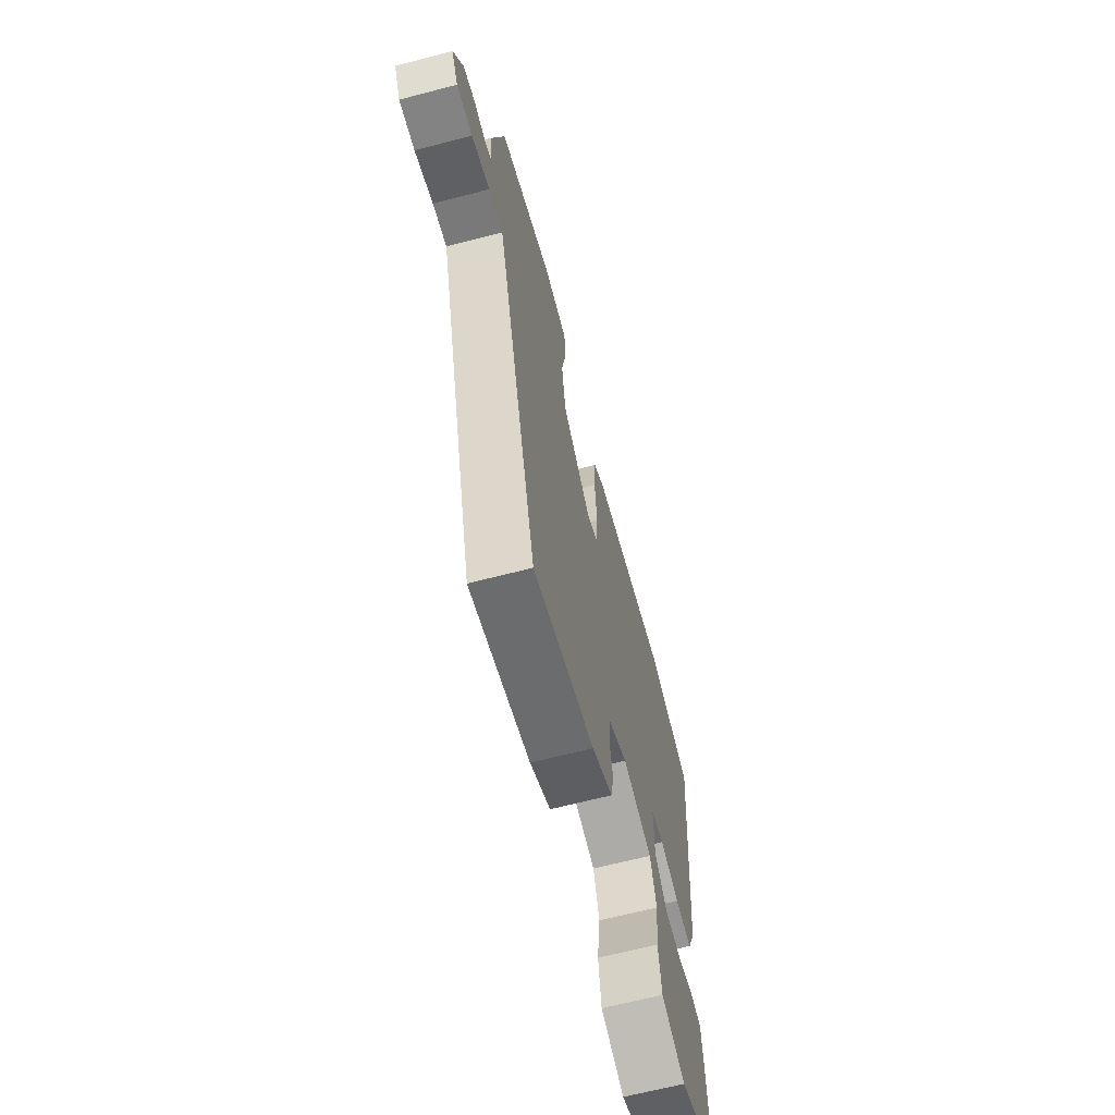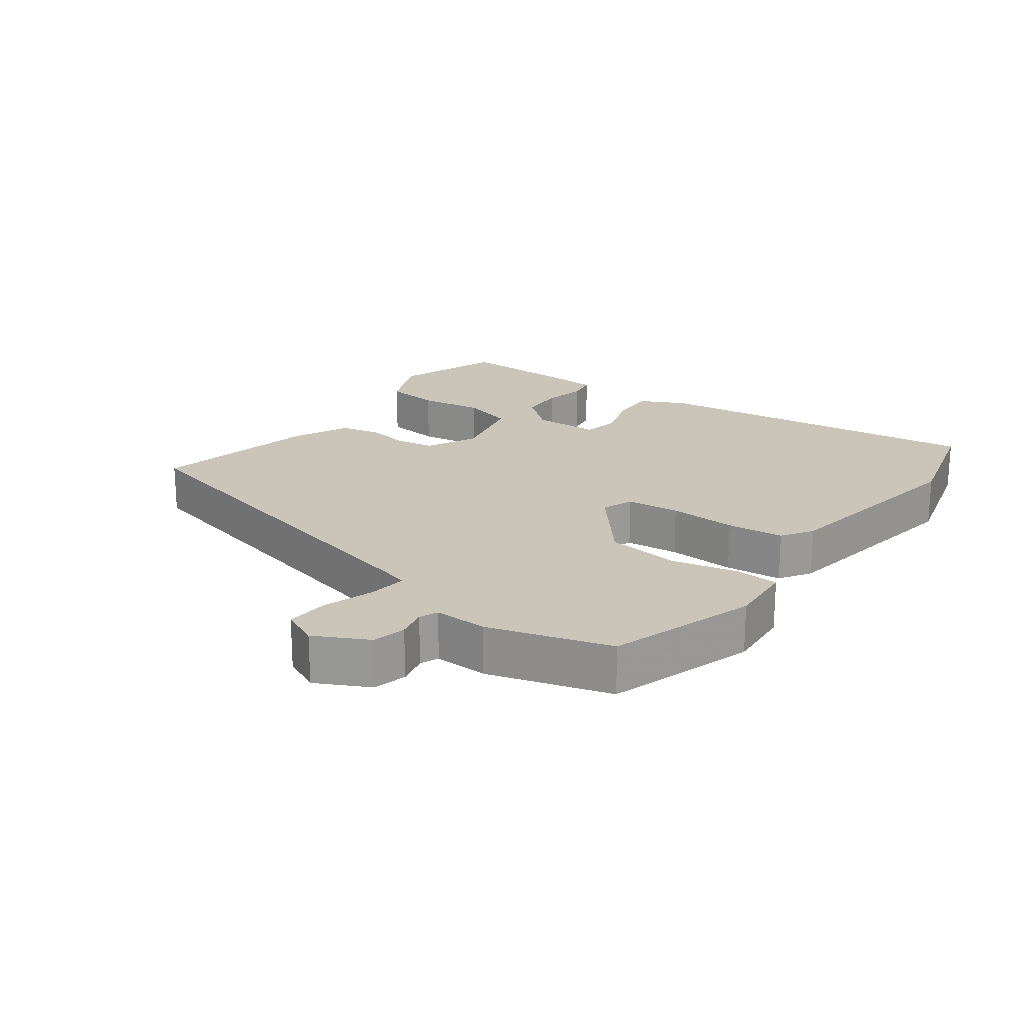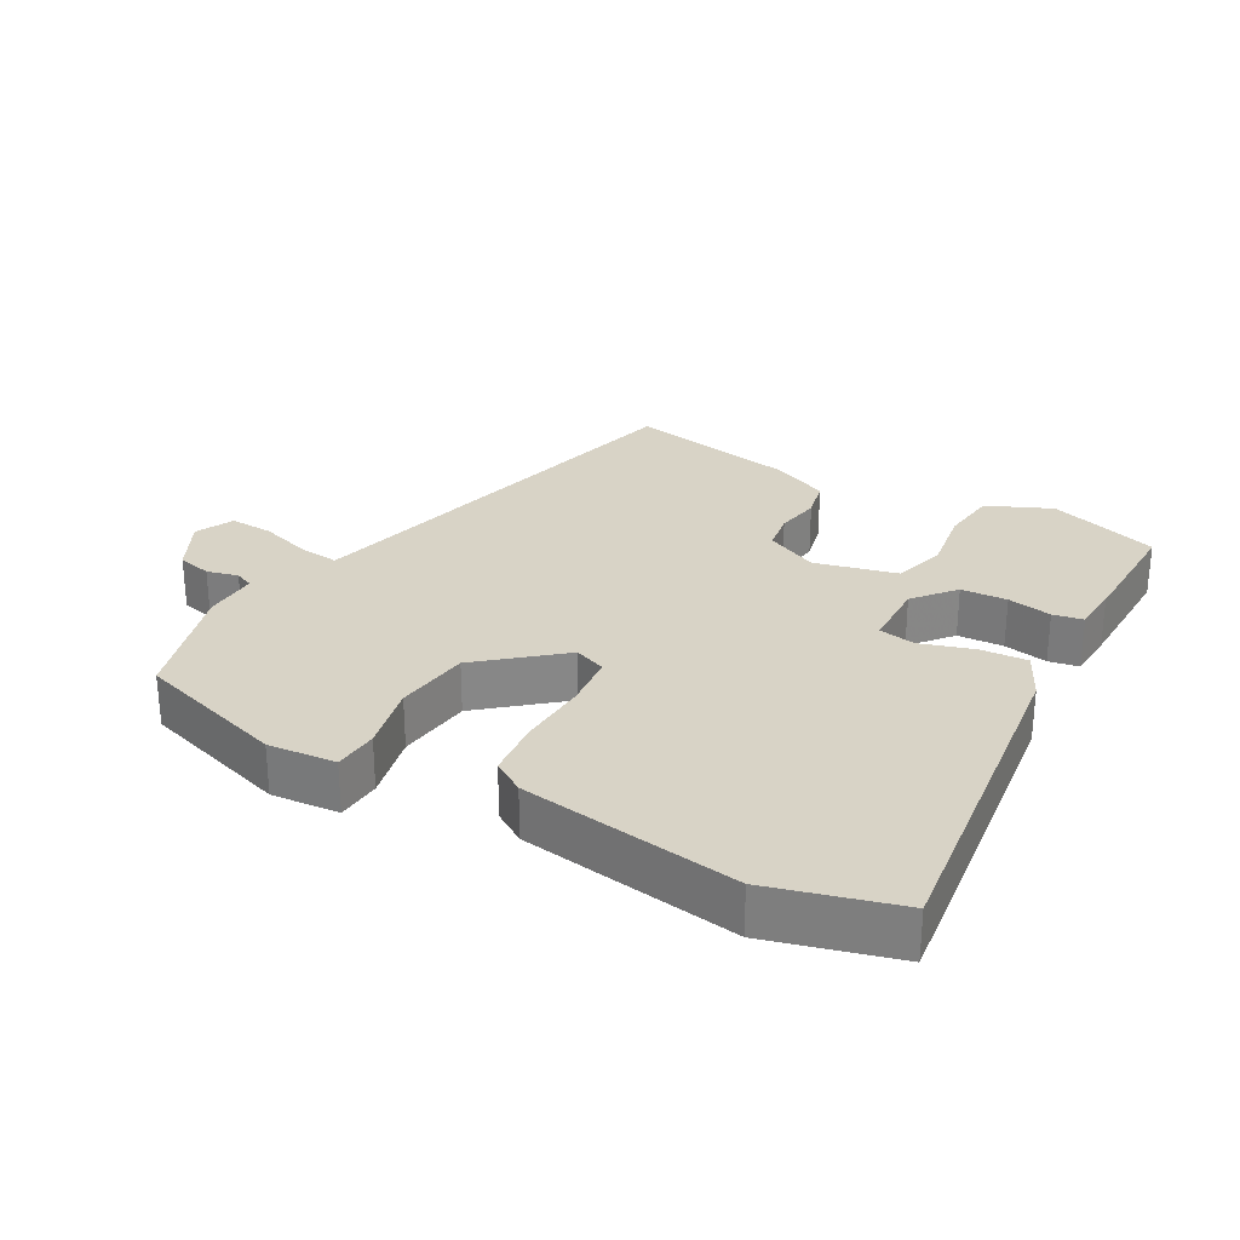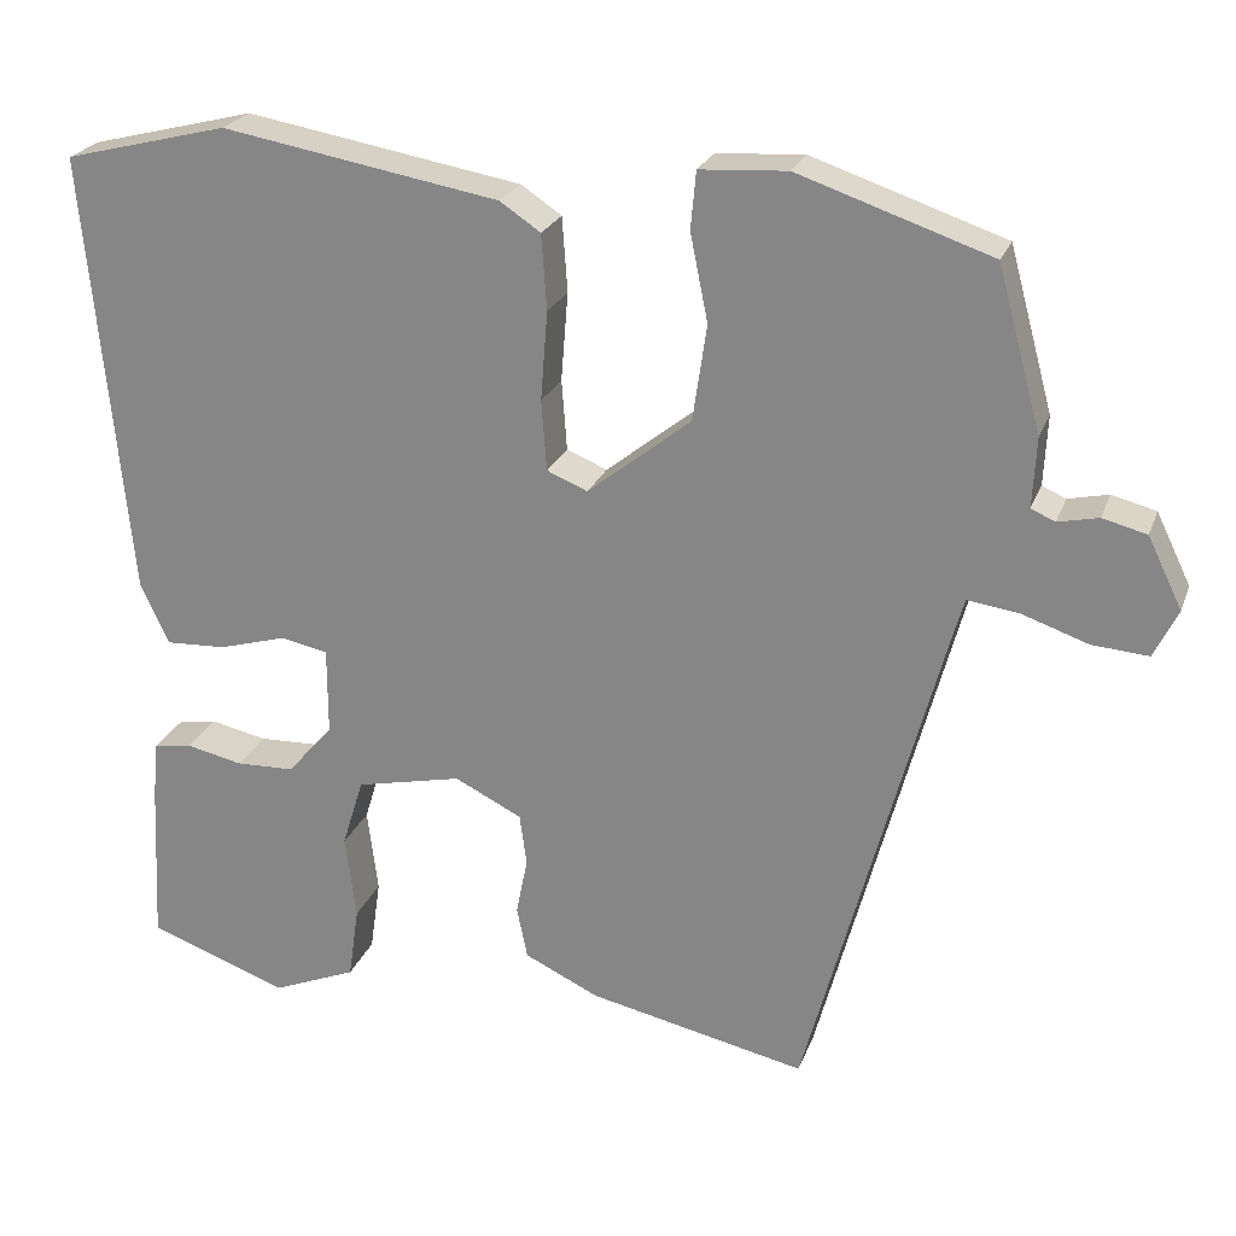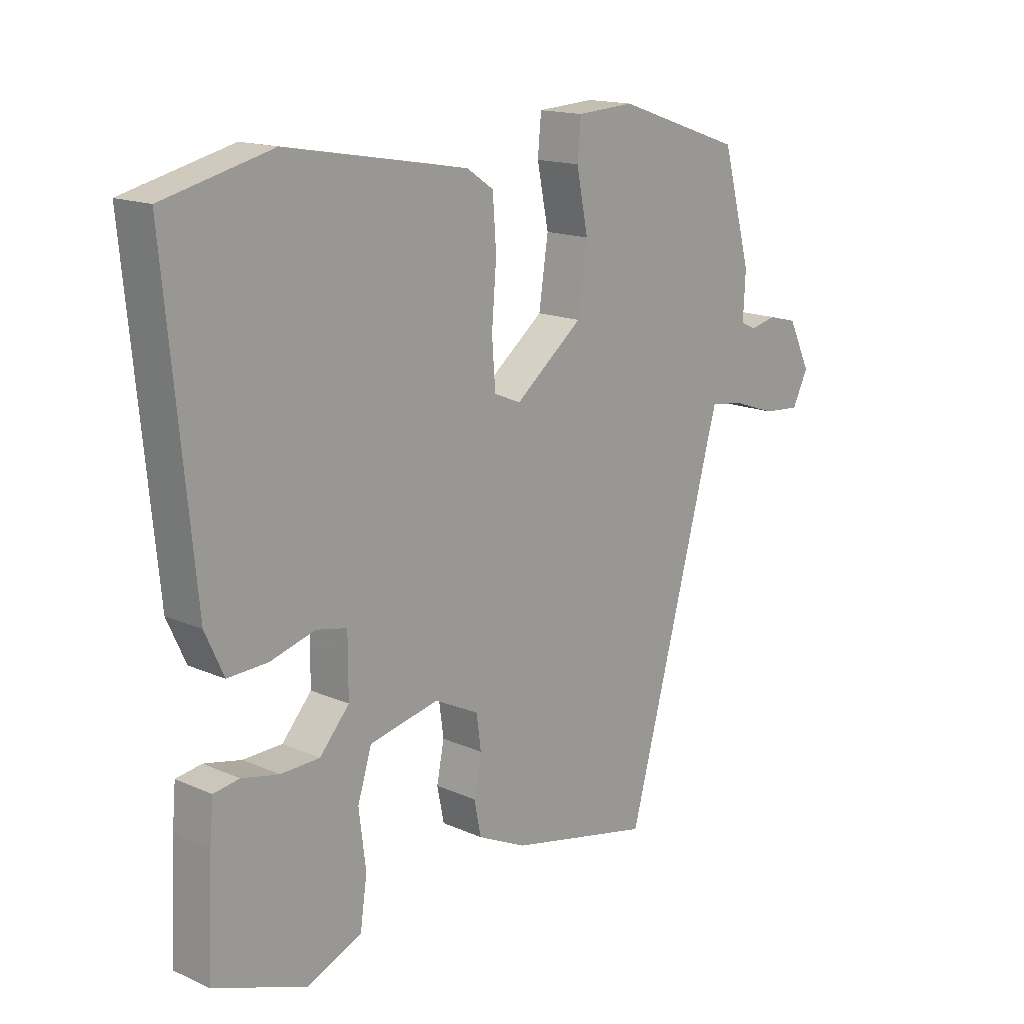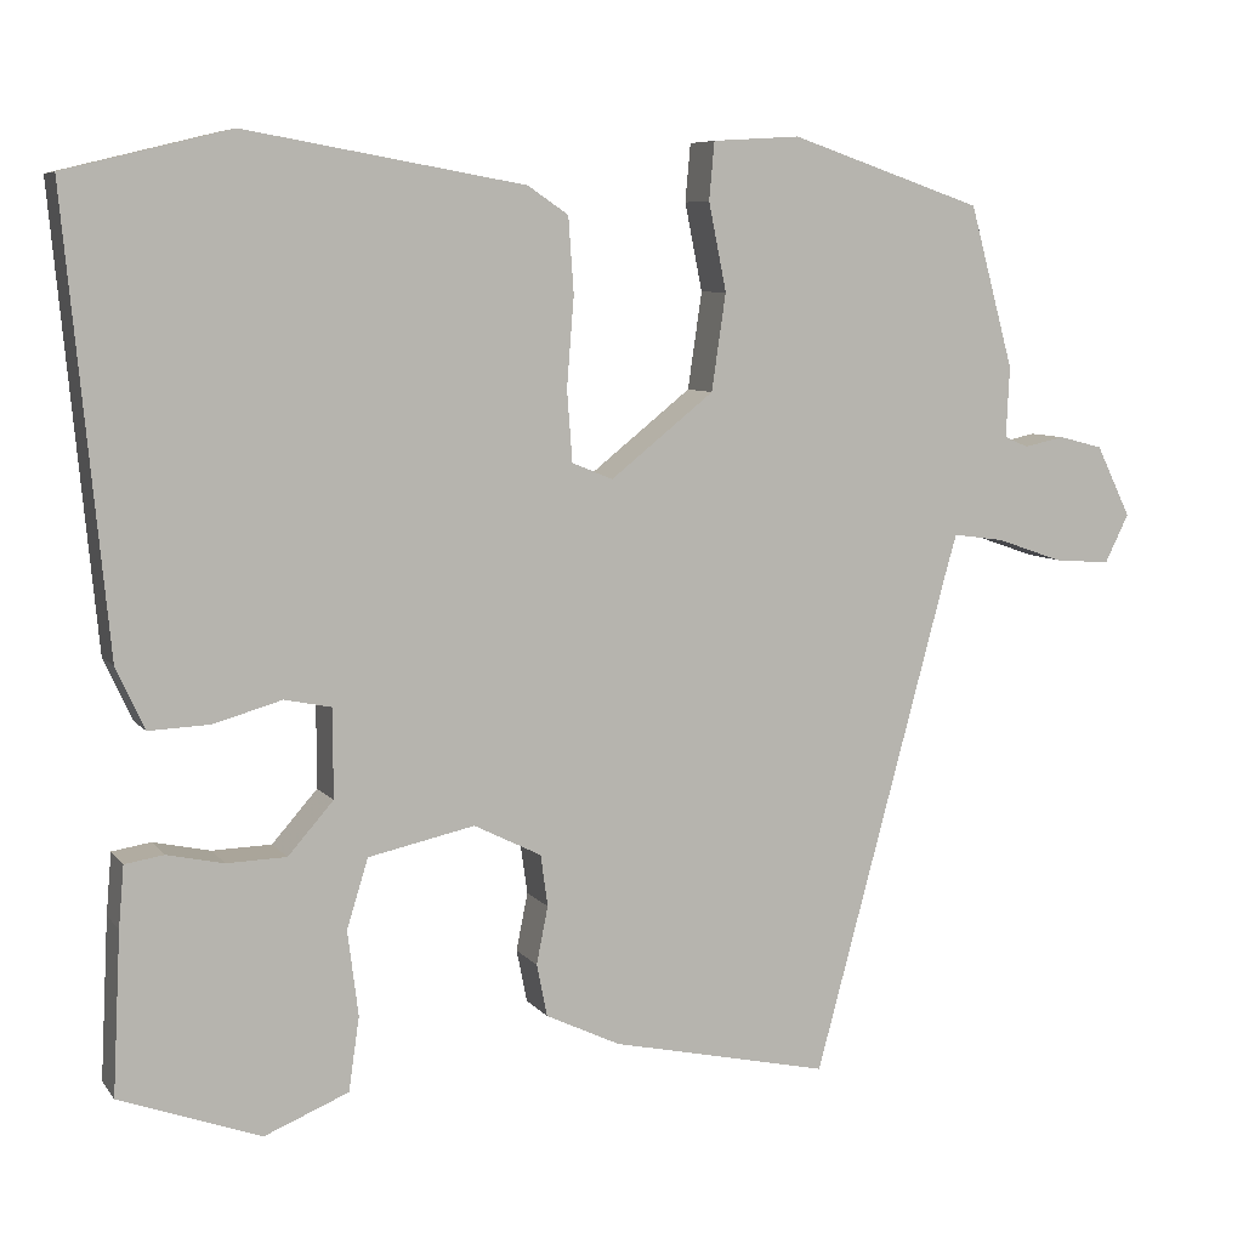
<metadata>
{"format":"obj","ext":"obj","renderer":"f3d","projection":"perspective","resolution":1024,"background":"white","views":[{"elev":-65.2,"azim":-75.3,"up":"+Z"},{"elev":20.5,"azim":-54.9,"up":"+Y"},{"elev":27.9,"azim":27.8,"up":"+Y"},{"elev":23.5,"azim":-162.7,"up":"+Z"},{"elev":15.8,"azim":132.6,"up":"+Z"},{"elev":7.2,"azim":159.4,"up":"+Z"}]}
</metadata>
<code>
v -0.31 0.07 -0.522
v -0.462 0.07 0.041
v -0.476 0.07 0.09
v -0.534 0.07 0.082
v -0.609 0.07 0.056
v -0.673 0.07 0.051
v -0.7 0.07 0.106
v -0.661 0.07 0.186
v -0.611 0.07 0.199
v -0.565 0.07 0.189
v -0.538 0.07 0.201
v -0.542 0.07 0.28
v -0.492 0.07 0.463
v -0.274 0.07 0.537
v -0.175 0.07 0.531
v -0.169 0.07 0.466
v -0.189 0.07 0.367
v -0.173 0.07 0.258
v -0.056 0.07 0.165
v -0.01 0.07 0.184
v -0.004 0.07 0.264
v -0.012 0.07 0.365
v -0.006 0.07 0.45
v 0.04 0.07 0.481
v 0.354 0.07 0.536
v 0.54 0.07 0.49
v 0.492 0.07 -0.013
v 0.46 0.07 -0.083
v 0.391 0.07 -0.08
v 0.314 0.07 -0.058
v 0.261 0.07 -0.069
v 0.261 0.07 -0.169
v 0.312 0.07 -0.227
v 0.379 0.07 -0.229
v 0.443 0.07 -0.215
v 0.487 0.07 -0.222
v 0.493 0.07 -0.291
v 0.502 0.07 -0.472
v 0.343 0.07 -0.53
v 0.248 0.07 -0.491
v 0.236 0.07 -0.408
v 0.248 0.07 -0.312
v 0.224 0.07 -0.234
v 0.104 0.07 -0.208
v 0.028 0.07 -0.246
v 0.02 0.07 -0.304
v 0.033 0.07 -0.369
v 0.021 0.07 -0.428
v -0.063 0.07 -0.468
v -0.31 0 -0.522
v -0.462 0 0.041
v -0.476 0 0.09
v -0.534 0 0.082
v -0.609 0 0.056
v -0.673 0 0.051
v -0.7 0 0.106
v -0.661 0 0.186
v -0.611 0 0.199
v -0.565 0 0.189
v -0.538 0 0.201
v -0.542 0 0.28
v -0.492 0 0.463
v -0.274 0 0.537
v -0.175 0 0.531
v -0.169 0 0.466
v -0.189 0 0.367
v -0.173 0 0.258
v -0.056 0 0.165
v -0.01 0 0.184
v -0.004 0 0.264
v -0.012 0 0.365
v -0.006 0 0.45
v 0.04 0 0.481
v 0.354 0 0.536
v 0.54 0 0.49
v 0.492 0 -0.013
v 0.46 0 -0.083
v 0.391 0 -0.08
v 0.314 0 -0.058
v 0.261 0 -0.069
v 0.261 0 -0.169
v 0.312 0 -0.227
v 0.379 0 -0.229
v 0.443 0 -0.215
v 0.487 0 -0.222
v 0.493 0 -0.291
v 0.502 0 -0.472
v 0.343 0 -0.53
v 0.248 0 -0.491
v 0.236 0 -0.408
v 0.248 0 -0.312
v 0.224 0 -0.234
v 0.104 0 -0.208
v 0.028 0 -0.246
v 0.02 0 -0.304
v 0.033 0 -0.369
v 0.021 0 -0.428
v -0.063 0 -0.468
f 46 47 48 49
f 45 46 49 1
f 39 40 41 42
f 39 42 43
f 38 39 43
f 37 38 43
f 34 35 36 37
f 33 34 37 43
f 32 33 43 44
f 27 28 29 30
f 27 30 31
f 26 27 31
f 25 26 31
f 24 25 31
f 21 22 23 24
f 20 21 24 31
f 19 20 31 32
f 14 15 16 17
f 14 17 18
f 11 12 13 14
f 11 14 18
f 10 11 18 19
f 8 9 10
f 4 5 6 7
f 3 4 7 8
f 45 1 2
f 44 45 2 3
f 10 19 32 44
f 3 8 10 44
f 98 97 96 95
f 50 98 95 94
f 91 90 89 88
f 92 91 88
f 92 88 87
f 92 87 86
f 86 85 84 83
f 92 86 83 82
f 93 92 82 81
f 79 78 77 76
f 80 79 76
f 80 76 75
f 80 75 74
f 80 74 73
f 73 72 71 70
f 80 73 70 69
f 81 80 69 68
f 66 65 64 63
f 67 66 63
f 63 62 61 60
f 67 63 60
f 68 67 60 59
f 59 58 57
f 56 55 54 53
f 57 56 53 52
f 51 50 94
f 52 51 94 93
f 93 81 68 59
f 93 59 57 52
f 1 50 51 2
f 2 51 52 3
f 3 52 53 4
f 4 53 54 5
f 5 54 55 6
f 6 55 56 7
f 7 56 57 8
f 8 57 58 9
f 9 58 59 10
f 10 59 60 11
f 11 60 61 12
f 12 61 62 13
f 13 62 63 14
f 14 63 64 15
f 15 64 65 16
f 16 65 66 17
f 17 66 67 18
f 18 67 68 19
f 19 68 69 20
f 20 69 70 21
f 21 70 71 22
f 22 71 72 23
f 23 72 73 24
f 24 73 74 25
f 25 74 75 26
f 26 75 76 27
f 27 76 77 28
f 28 77 78 29
f 29 78 79 30
f 30 79 80 31
f 31 80 81 32
f 32 81 82 33
f 33 82 83 34
f 34 83 84 35
f 35 84 85 36
f 36 85 86 37
f 37 86 87 38
f 38 87 88 39
f 39 88 89 40
f 40 89 90 41
f 41 90 91 42
f 42 91 92 43
f 43 92 93 44
f 44 93 94 45
f 45 94 95 46
f 46 95 96 47
f 47 96 97 48
f 48 97 98 49
f 49 98 50 1

</code>
